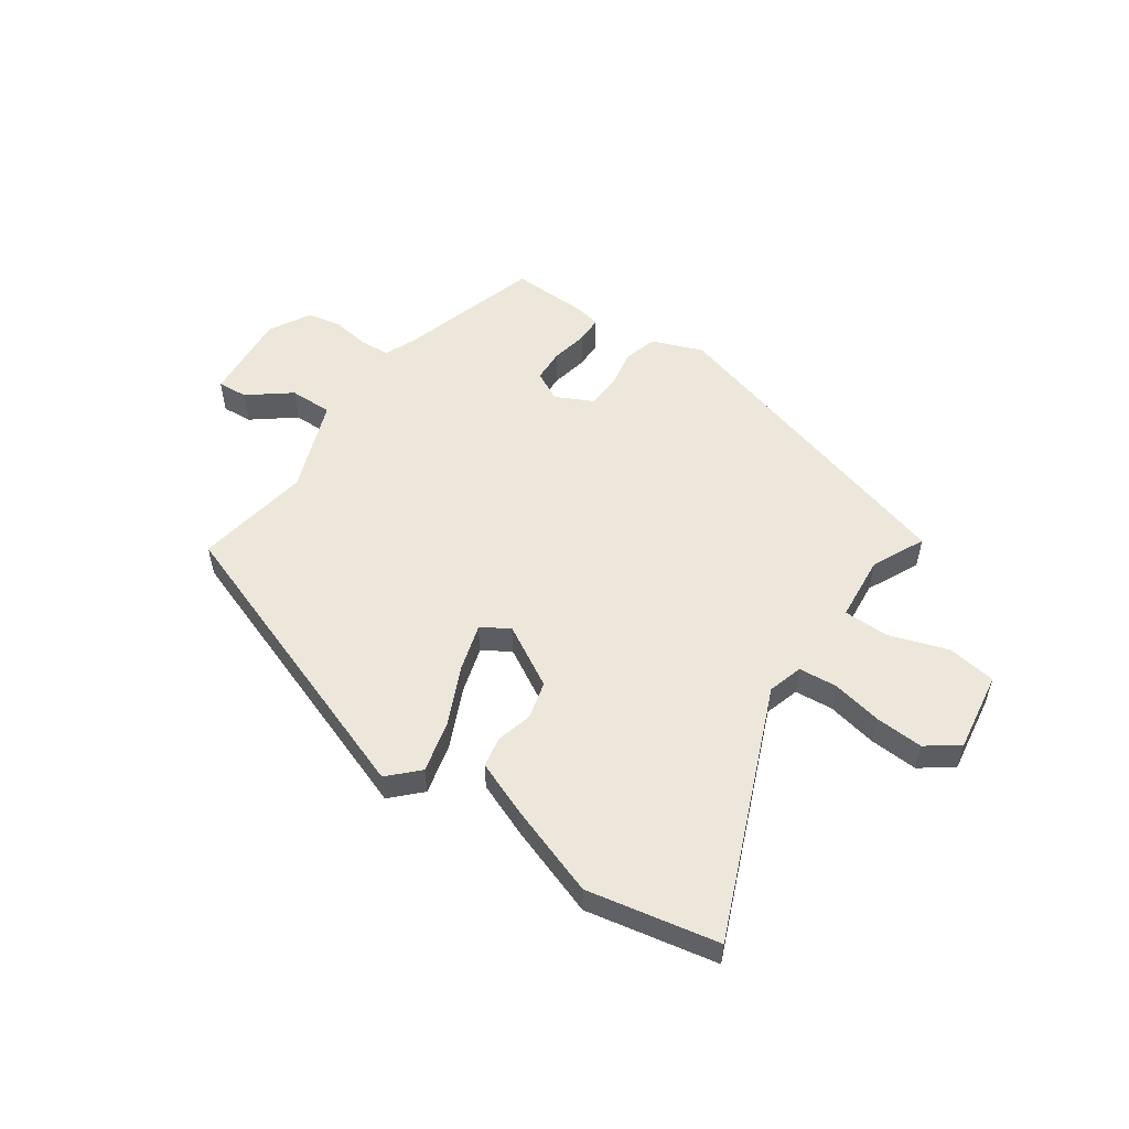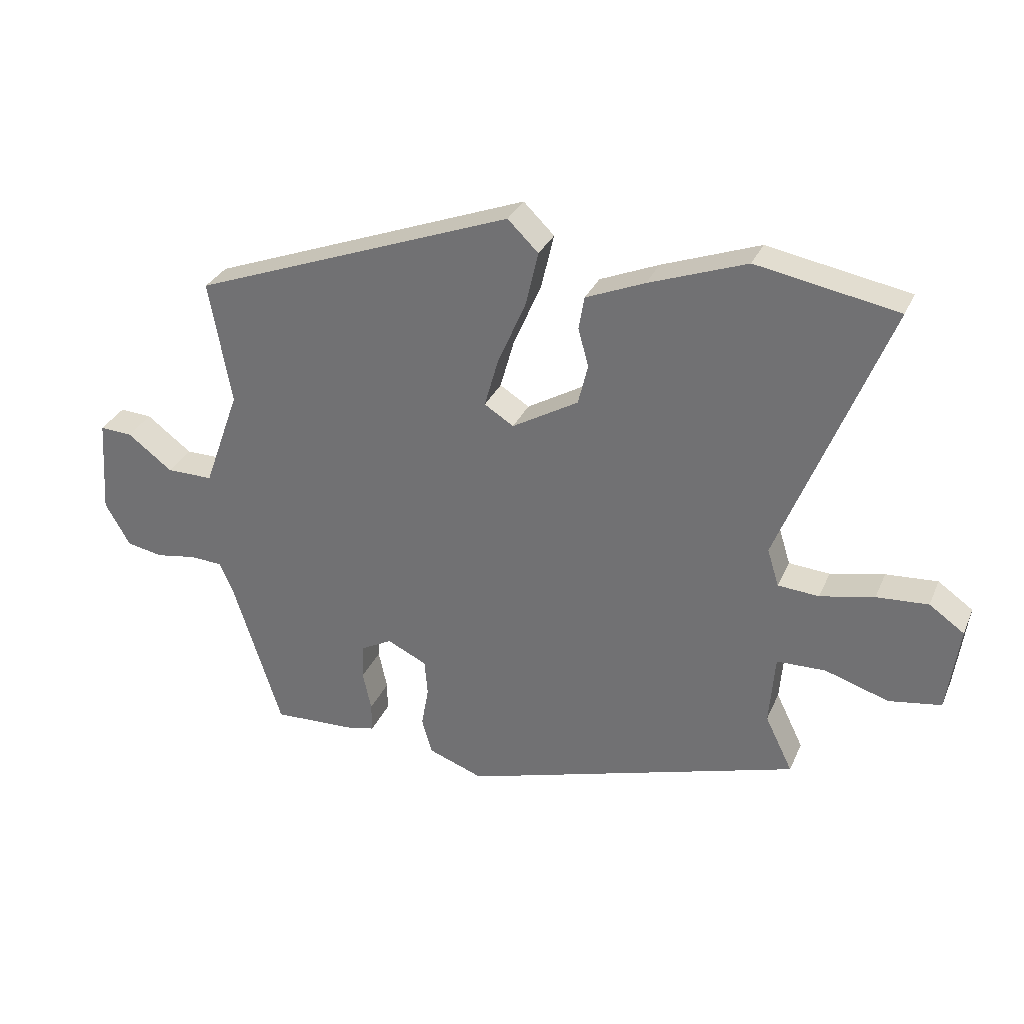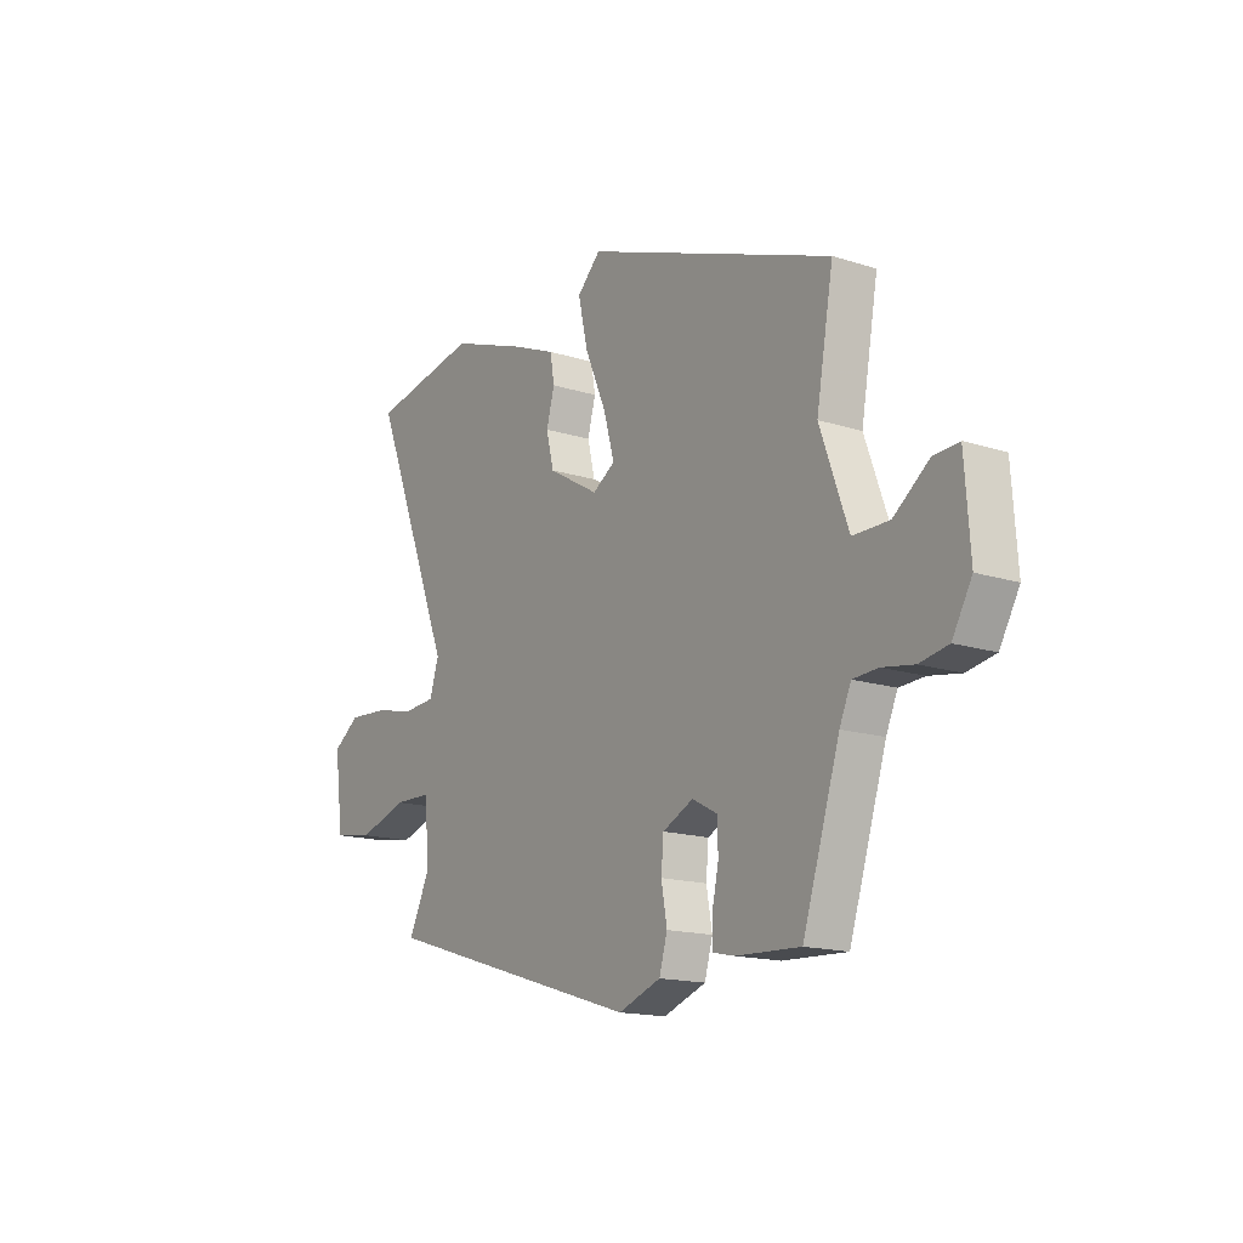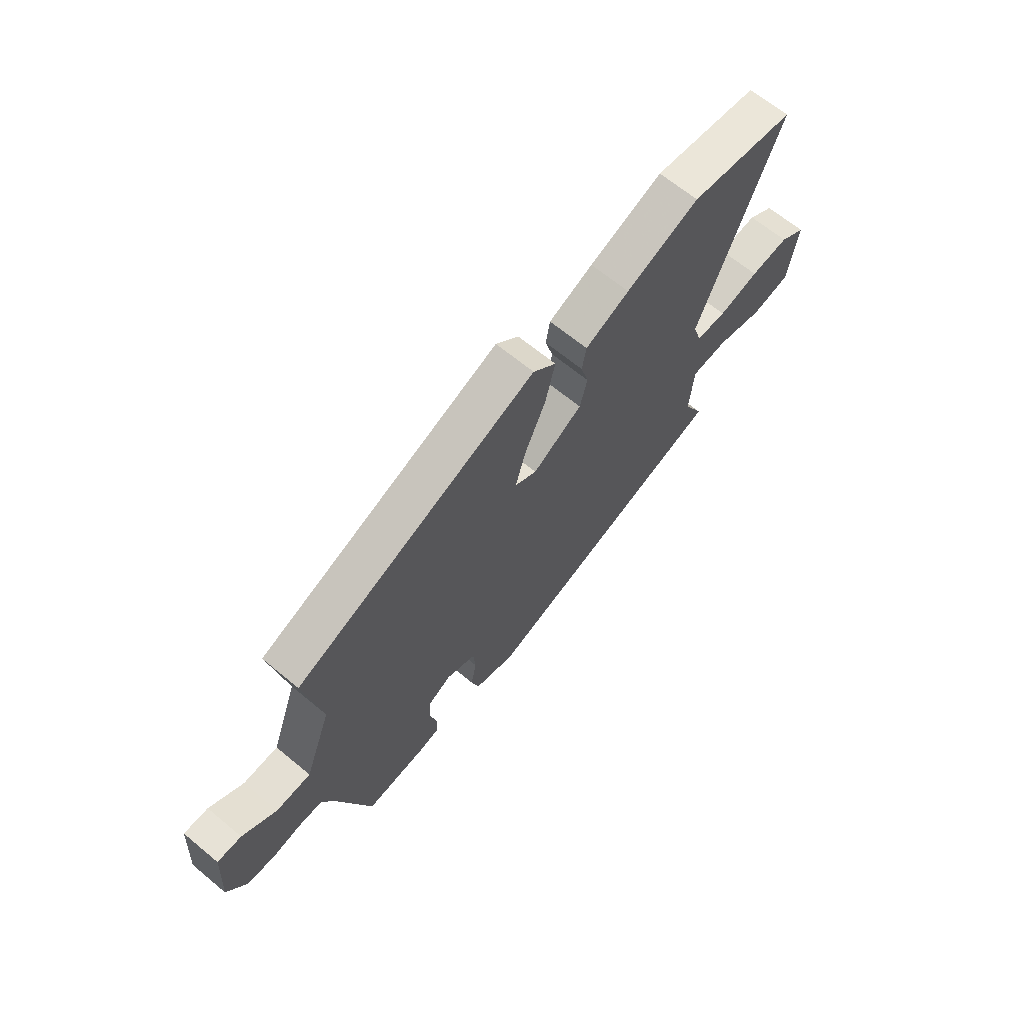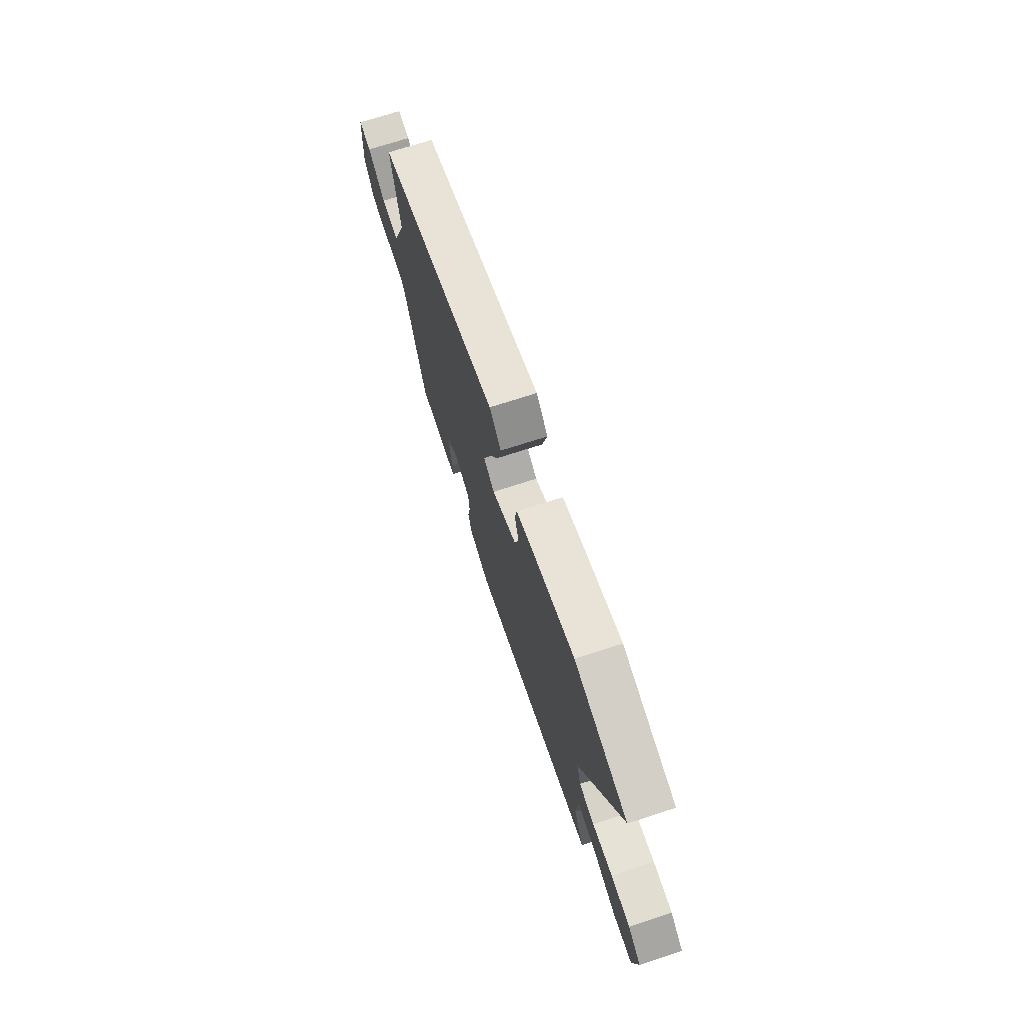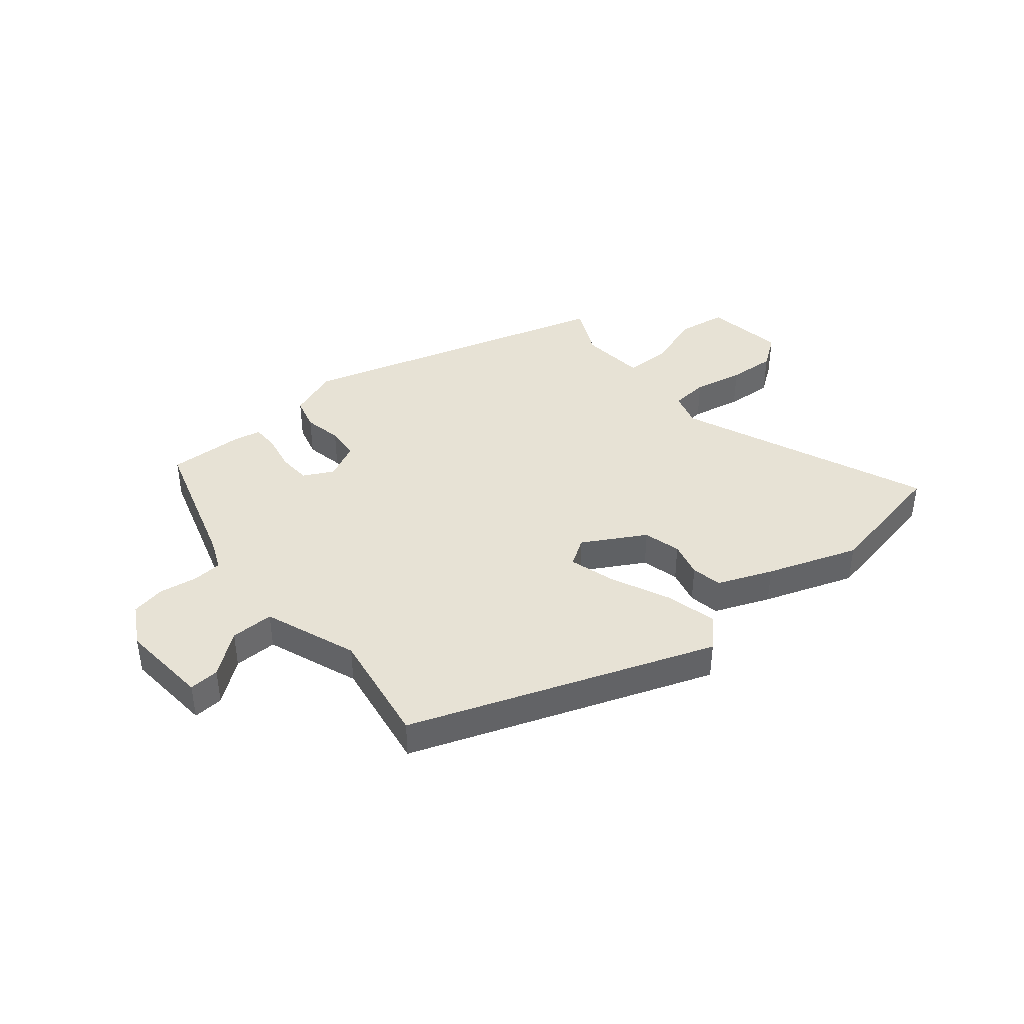
<metadata>
{"format":"obj","ext":"obj","renderer":"f3d","projection":"perspective","resolution":1024,"background":"white","views":[{"elev":53.6,"azim":33.8,"up":"+Y"},{"elev":31.1,"azim":20.8,"up":"+Z"},{"elev":-15.8,"azim":-123.6,"up":"+Z"},{"elev":66.4,"azim":-50.3,"up":"+Z"},{"elev":72.3,"azim":72.1,"up":"+Z"},{"elev":40.3,"azim":-40.3,"up":"+Y"}]}
</metadata>
<code>
v -0.42 0.07 -0.51
v -0.498 0.07 -0.265
v -0.522 0.07 -0.21
v -0.575 0.07 -0.207
v -0.641 0.07 -0.218
v -0.701 0.07 -0.207
v -0.742 0.07 -0.135
v -0.731 0.07 0.023
v -0.678 0.07 0.02
v -0.604 0.07 -0.036
v -0.528 0.07 -0.036
v -0.469 0.07 0.128
v -0.505 0.07 0.331
v 0.021 0.07 0.53
v 0.071 0.07 0.481
v 0.05 0.07 0.39
v 0.005 0.07 0.287
v -0.018 0.07 0.205
v 0.03 0.07 0.175
v 0.138 0.07 0.238
v 0.154 0.07 0.304
v 0.137 0.07 0.366
v 0.146 0.07 0.42
v 0.242 0.07 0.46
v 0.401 0.07 0.518
v 0.631 0.07 0.476
v 0.457 0.07 0.037
v 0.476 0.07 -0.024
v 0.543 0.07 -0.029
v 0.631 0.07 -0.01
v 0.715 0.07 -0.004
v 0.772 0.07 -0.044
v 0.753 0.07 -0.185
v 0.668 0.07 -0.199
v 0.564 0.07 -0.166
v 0.484 0.07 -0.168
v 0.475 0.07 -0.284
v 0.52 0.07 -0.376
v -0.034 0.07 -0.545
v -0.124 0.07 -0.512
v -0.141 0.07 -0.453
v -0.129 0.07 -0.385
v -0.134 0.07 -0.326
v -0.199 0.07 -0.295
v -0.251 0.07 -0.323
v -0.253 0.07 -0.381
v -0.239 0.07 -0.446
v -0.239 0.07 -0.494
v -0.285 0.07 -0.504
v -0.42 0 -0.51
v -0.498 0 -0.265
v -0.522 0 -0.21
v -0.575 0 -0.207
v -0.641 0 -0.218
v -0.701 0 -0.207
v -0.742 0 -0.135
v -0.731 0 0.023
v -0.678 0 0.02
v -0.604 0 -0.036
v -0.528 0 -0.036
v -0.469 0 0.128
v -0.505 0 0.331
v 0.021 0 0.53
v 0.071 0 0.481
v 0.05 0 0.39
v 0.005 0 0.287
v -0.018 0 0.205
v 0.03 0 0.175
v 0.138 0 0.238
v 0.154 0 0.304
v 0.137 0 0.366
v 0.146 0 0.42
v 0.242 0 0.46
v 0.401 0 0.518
v 0.631 0 0.476
v 0.457 0 0.037
v 0.476 0 -0.024
v 0.543 0 -0.029
v 0.631 0 -0.01
v 0.715 0 -0.004
v 0.772 0 -0.044
v 0.753 0 -0.185
v 0.668 0 -0.199
v 0.564 0 -0.166
v 0.484 0 -0.168
v 0.475 0 -0.284
v 0.52 0 -0.376
v -0.034 0 -0.545
v -0.124 0 -0.512
v -0.141 0 -0.453
v -0.129 0 -0.385
v -0.134 0 -0.326
v -0.199 0 -0.295
v -0.251 0 -0.323
v -0.253 0 -0.381
v -0.239 0 -0.446
v -0.239 0 -0.494
v -0.285 0 -0.504
f 49 1 2
f 48 49 2
f 47 48 2
f 46 47 2
f 45 46 2 3
f 44 45 3
f 40 41 42
f 39 40 42
f 38 39 42
f 37 38 42
f 36 37 42 43
f 33 34 35
f 32 33 35
f 31 32 35
f 30 31 35
f 29 30 35
f 28 29 35 36
f 36 43 44
f 28 36 44
f 27 28 44
f 25 26 27
f 24 25 27
f 23 24 27
f 22 23 27
f 21 22 27
f 15 16 17
f 14 15 17
f 13 14 17
f 12 13 17
f 11 12 17 18
f 8 9 10
f 7 8 10
f 6 7 10
f 5 6 10
f 4 5 10
f 3 4 10 11
f 11 18 19
f 3 11 19
f 44 3 19
f 20 21 27
f 19 20 27 44
f 51 50 98
f 51 98 97
f 51 97 96
f 51 96 95
f 52 51 95 94
f 52 94 93
f 91 90 89
f 91 89 88
f 91 88 87
f 91 87 86
f 92 91 86 85
f 84 83 82
f 84 82 81
f 84 81 80
f 84 80 79
f 84 79 78
f 85 84 78 77
f 93 92 85
f 93 85 77
f 93 77 76
f 76 75 74
f 76 74 73
f 76 73 72
f 76 72 71
f 76 71 70
f 66 65 64
f 66 64 63
f 66 63 62
f 66 62 61
f 67 66 61 60
f 59 58 57
f 59 57 56
f 59 56 55
f 59 55 54
f 59 54 53
f 60 59 53 52
f 68 67 60
f 68 60 52
f 68 52 93
f 76 70 69
f 93 76 69 68
f 1 50 51 2
f 2 51 52 3
f 3 52 53 4
f 4 53 54 5
f 5 54 55 6
f 6 55 56 7
f 7 56 57 8
f 8 57 58 9
f 9 58 59 10
f 10 59 60 11
f 11 60 61 12
f 12 61 62 13
f 13 62 63 14
f 14 63 64 15
f 15 64 65 16
f 16 65 66 17
f 17 66 67 18
f 18 67 68 19
f 19 68 69 20
f 20 69 70 21
f 21 70 71 22
f 22 71 72 23
f 23 72 73 24
f 24 73 74 25
f 25 74 75 26
f 26 75 76 27
f 27 76 77 28
f 28 77 78 29
f 29 78 79 30
f 30 79 80 31
f 31 80 81 32
f 32 81 82 33
f 33 82 83 34
f 34 83 84 35
f 35 84 85 36
f 36 85 86 37
f 37 86 87 38
f 38 87 88 39
f 39 88 89 40
f 40 89 90 41
f 41 90 91 42
f 42 91 92 43
f 43 92 93 44
f 44 93 94 45
f 45 94 95 46
f 46 95 96 47
f 47 96 97 48
f 48 97 98 49
f 49 98 50 1

</code>
